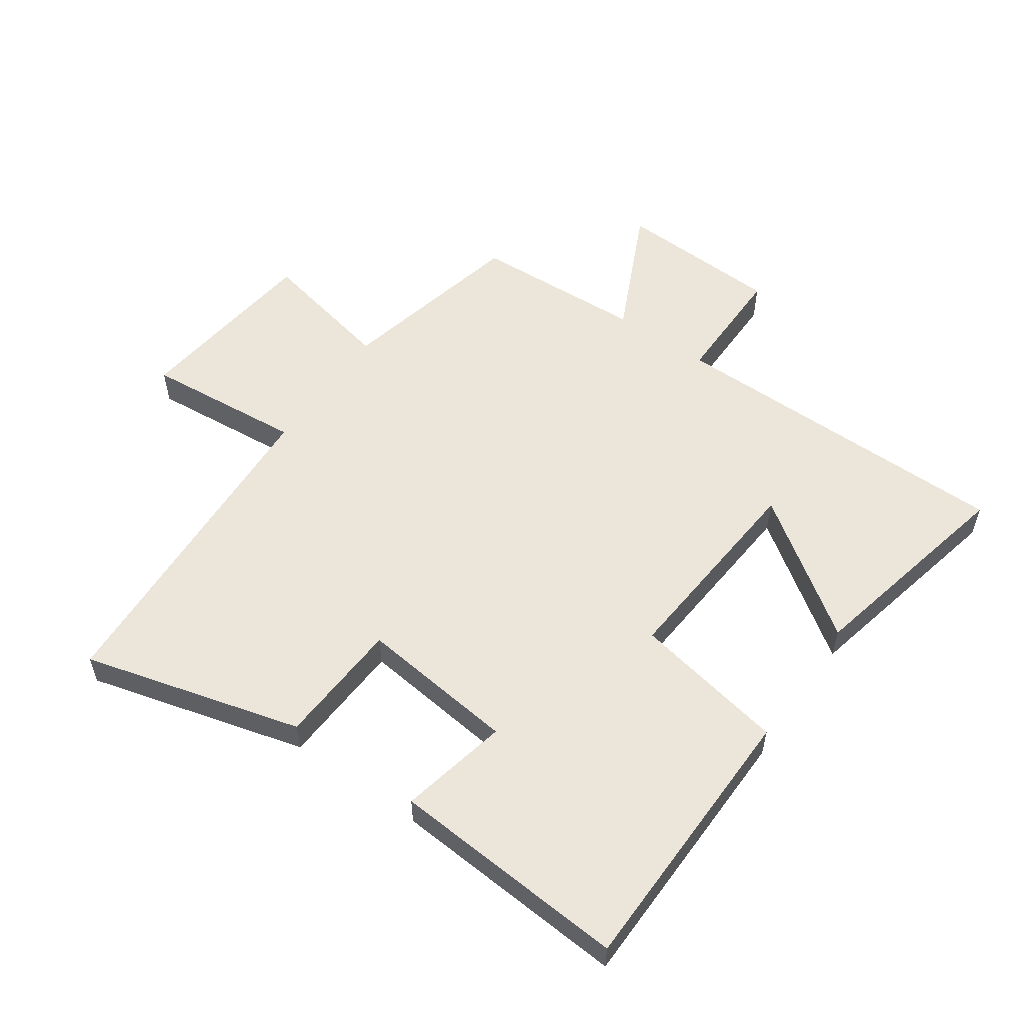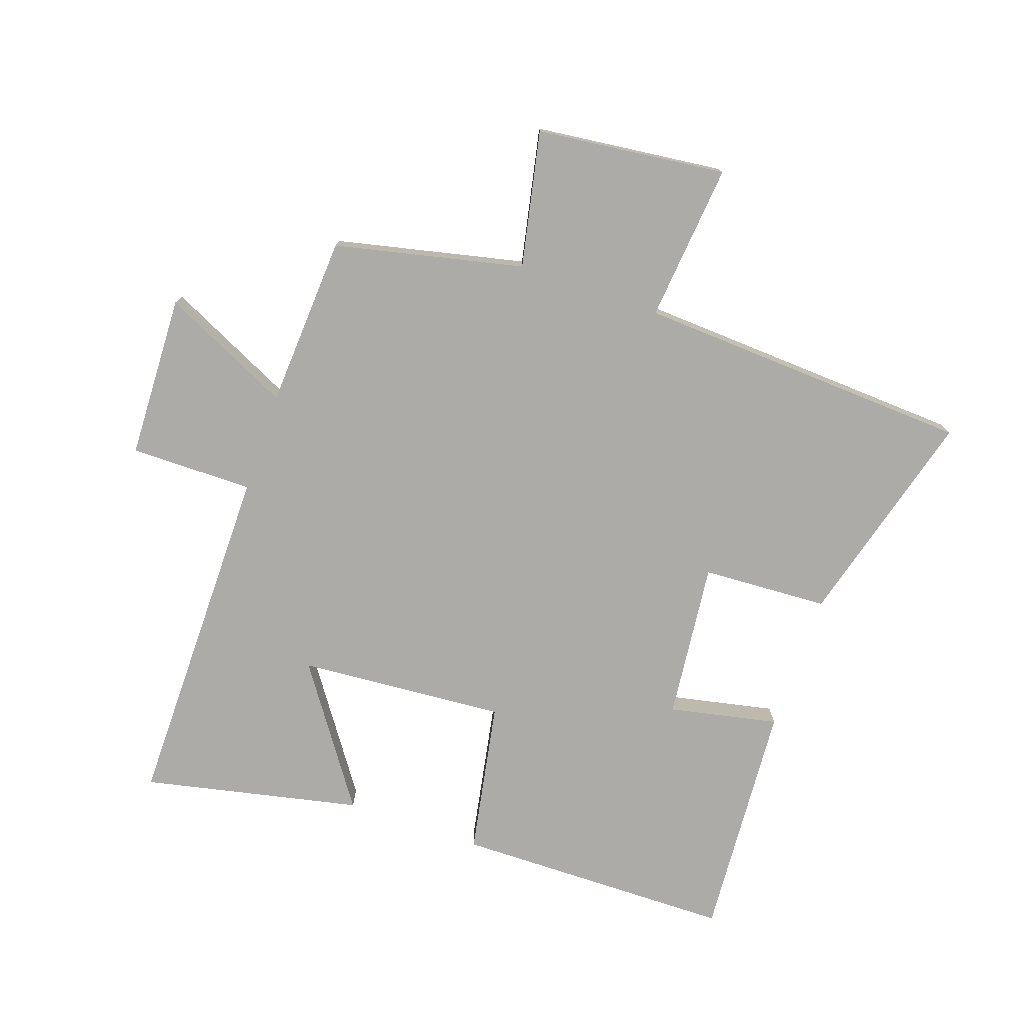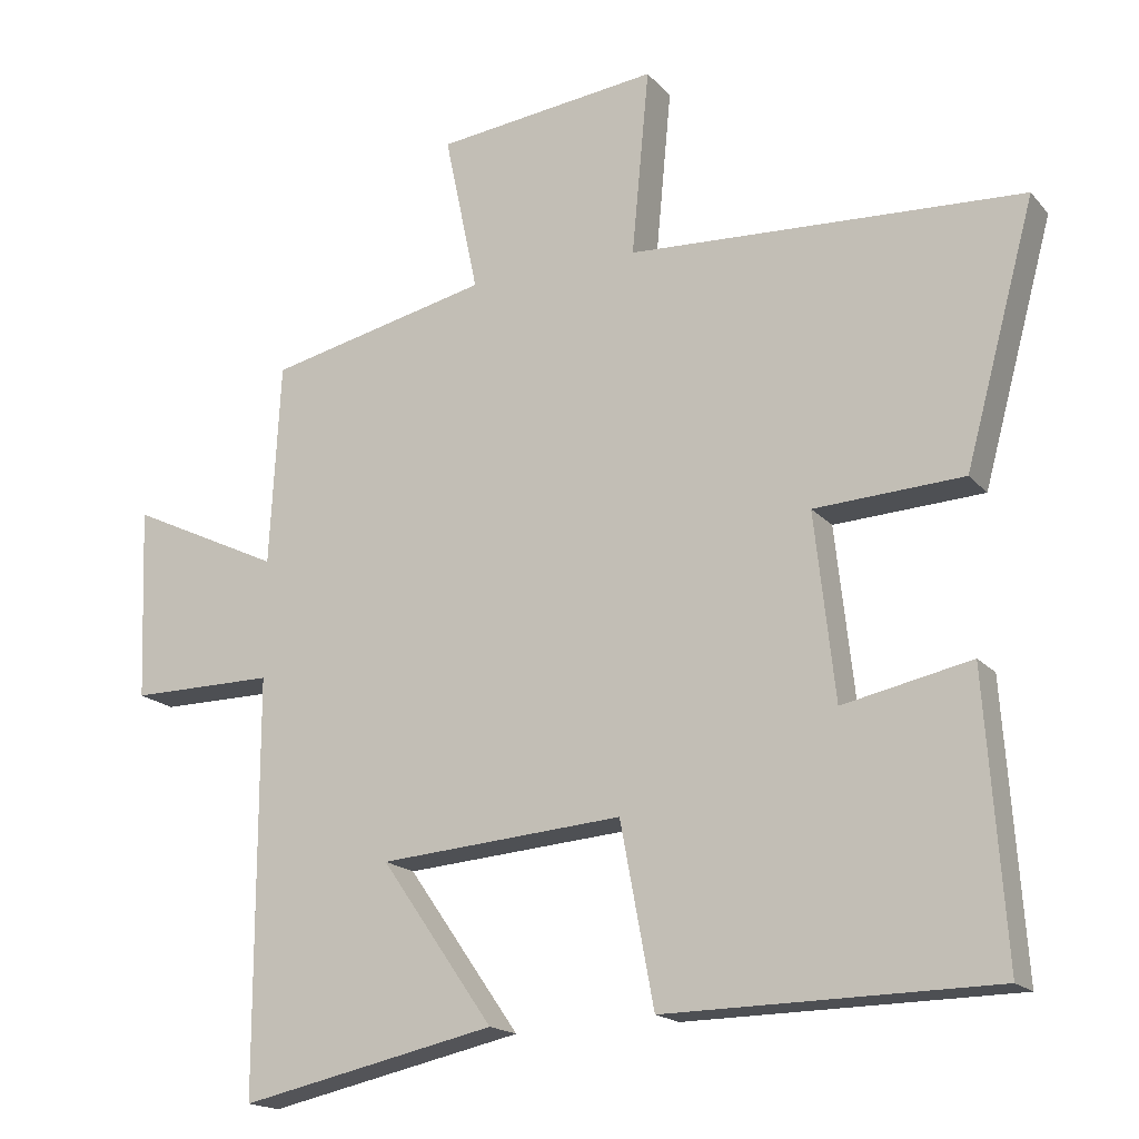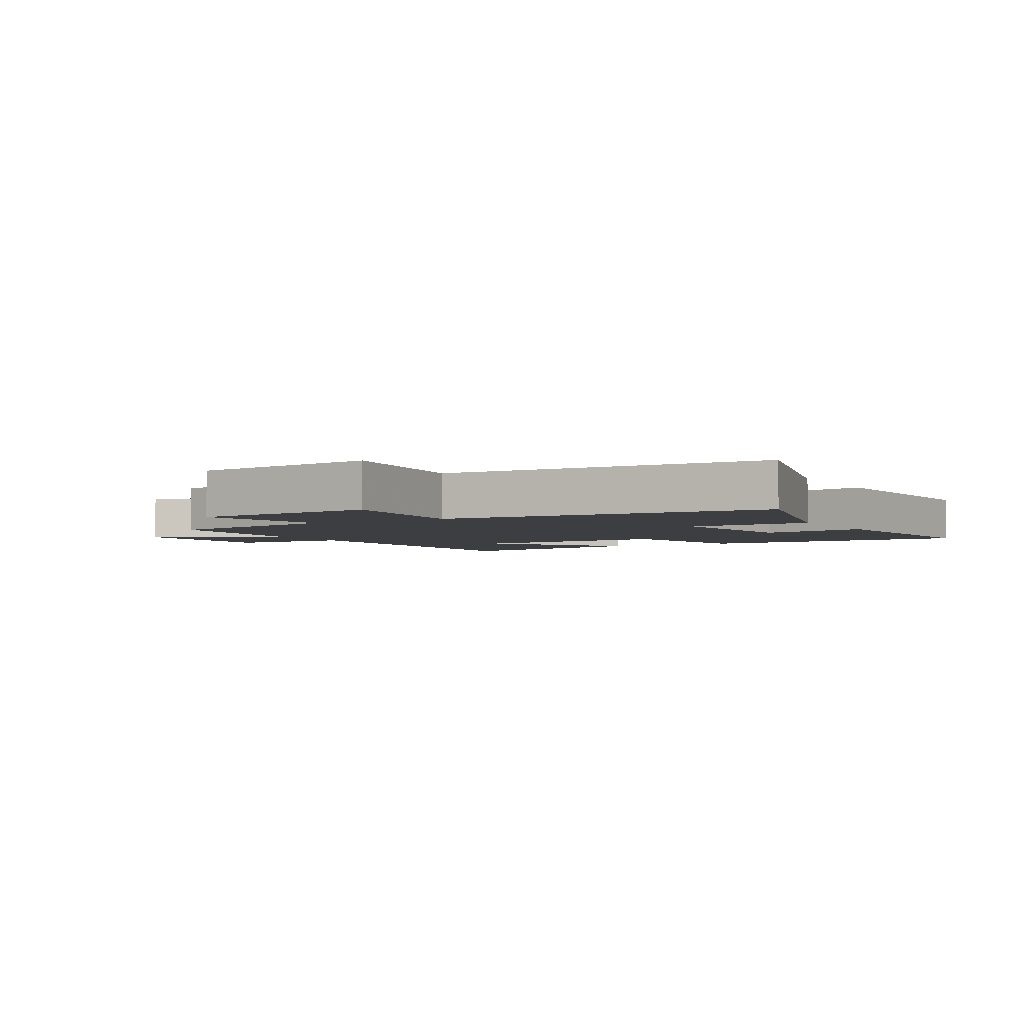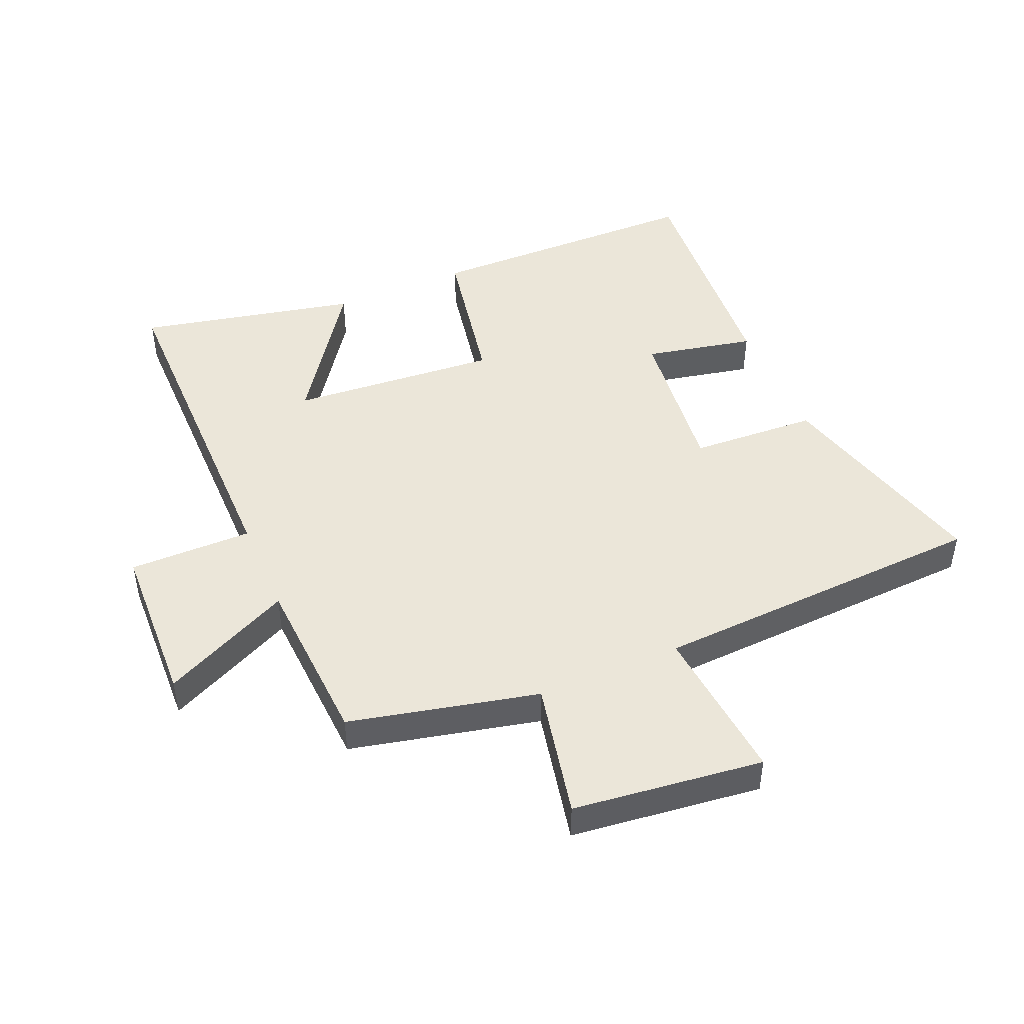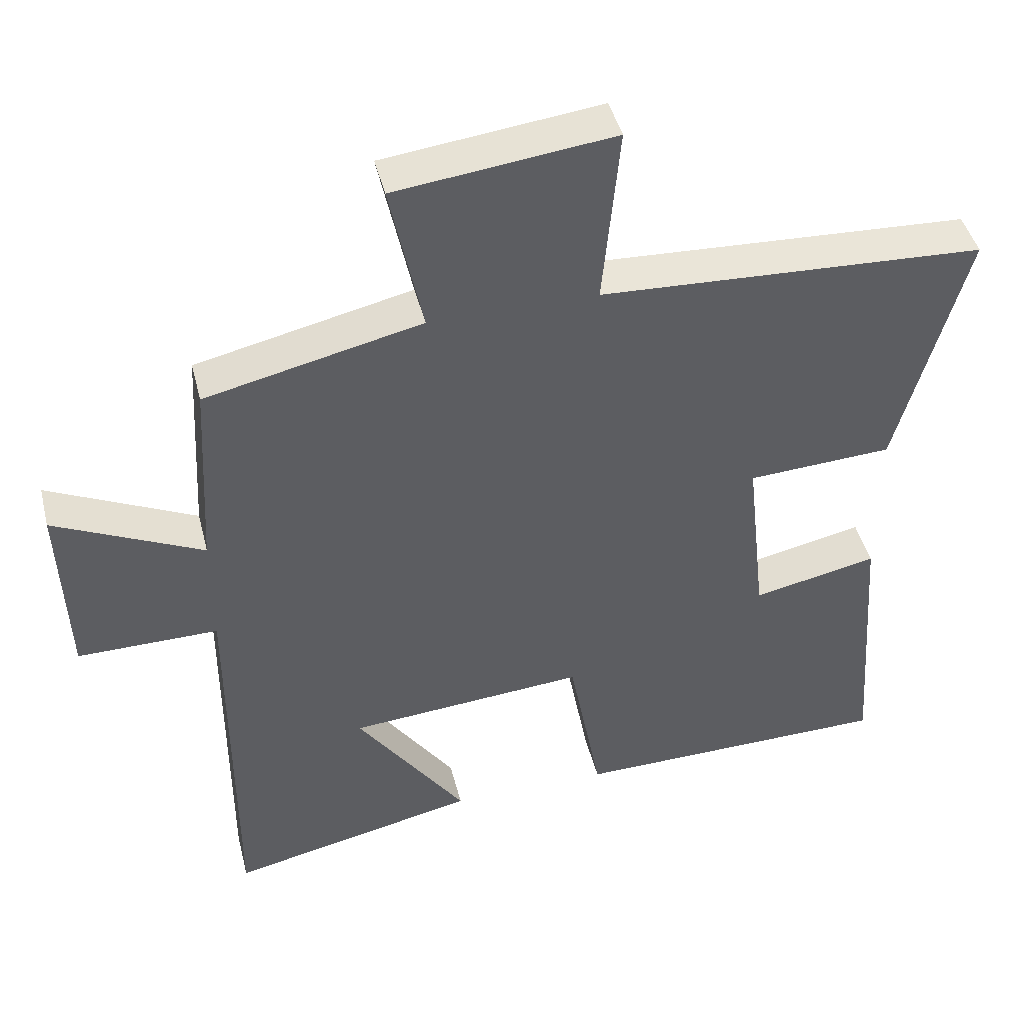
<metadata>
{"format":"obj","ext":"obj","renderer":"f3d","projection":"perspective","resolution":1024,"background":"white","views":[{"elev":55.9,"azim":125.1,"up":"+Y"},{"elev":-76.3,"azim":-19.2,"up":"+Y"},{"elev":-17.4,"azim":26.9,"up":"+Z"},{"elev":-3.4,"azim":29.7,"up":"+Y"},{"elev":46.7,"azim":-23.1,"up":"+Y"},{"elev":44.5,"azim":-14.0,"up":"+Z"}]}
</metadata>
<code>
v 0.527 0.07 -0.494
v 0.077 0.07 -0.5
v 0.031 0.07 -0.253
v -0.303 0.07 -0.279
v -0.149 0.07 -0.5
v -0.5 0.07 -0.576
v -0.5 0.07 -0.01
v -0.698 0.07 -0.011
v -0.708 0.07 0.253
v -0.5 0.07 0.154
v -0.485 0.07 0.431
v -0.181 0.07 0.5
v -0.227 0.07 0.719
v 0.079 0.07 0.755
v 0.055 0.07 0.5
v 0.596 0.07 0.472
v 0.5 0.07 0.119
v 0.296 0.07 0.108
v 0.324 0.07 -0.146
v 0.5 0.07 -0.109
v 0.527 0 -0.494
v 0.077 0 -0.5
v 0.031 0 -0.253
v -0.303 0 -0.279
v -0.149 0 -0.5
v -0.5 0 -0.576
v -0.5 0 -0.01
v -0.698 0 -0.011
v -0.708 0 0.253
v -0.5 0 0.154
v -0.485 0 0.431
v -0.181 0 0.5
v -0.227 0 0.719
v 0.079 0 0.755
v 0.055 0 0.5
v 0.596 0 0.472
v 0.5 0 0.119
v 0.296 0 0.108
v 0.324 0 -0.146
v 0.5 0 -0.109
f 19 20 1 2
f 18 19 2 3
f 15 16 17 18
f 15 18 3 4
f 12 13 14 15
f 10 11 12 15
f 10 15 4
f 7 8 9 10
f 7 10 4
f 4 5 6 7
f 22 21 40 39
f 23 22 39 38
f 38 37 36 35
f 24 23 38 35
f 35 34 33 32
f 35 32 31 30
f 24 35 30
f 30 29 28 27
f 24 30 27
f 27 26 25 24
f 1 21 22 2
f 2 22 23 3
f 3 23 24 4
f 4 24 25 5
f 5 25 26 6
f 6 26 27 7
f 7 27 28 8
f 8 28 29 9
f 9 29 30 10
f 10 30 31 11
f 11 31 32 12
f 12 32 33 13
f 13 33 34 14
f 14 34 35 15
f 15 35 36 16
f 16 36 37 17
f 17 37 38 18
f 18 38 39 19
f 19 39 40 20
f 20 40 21 1

</code>
